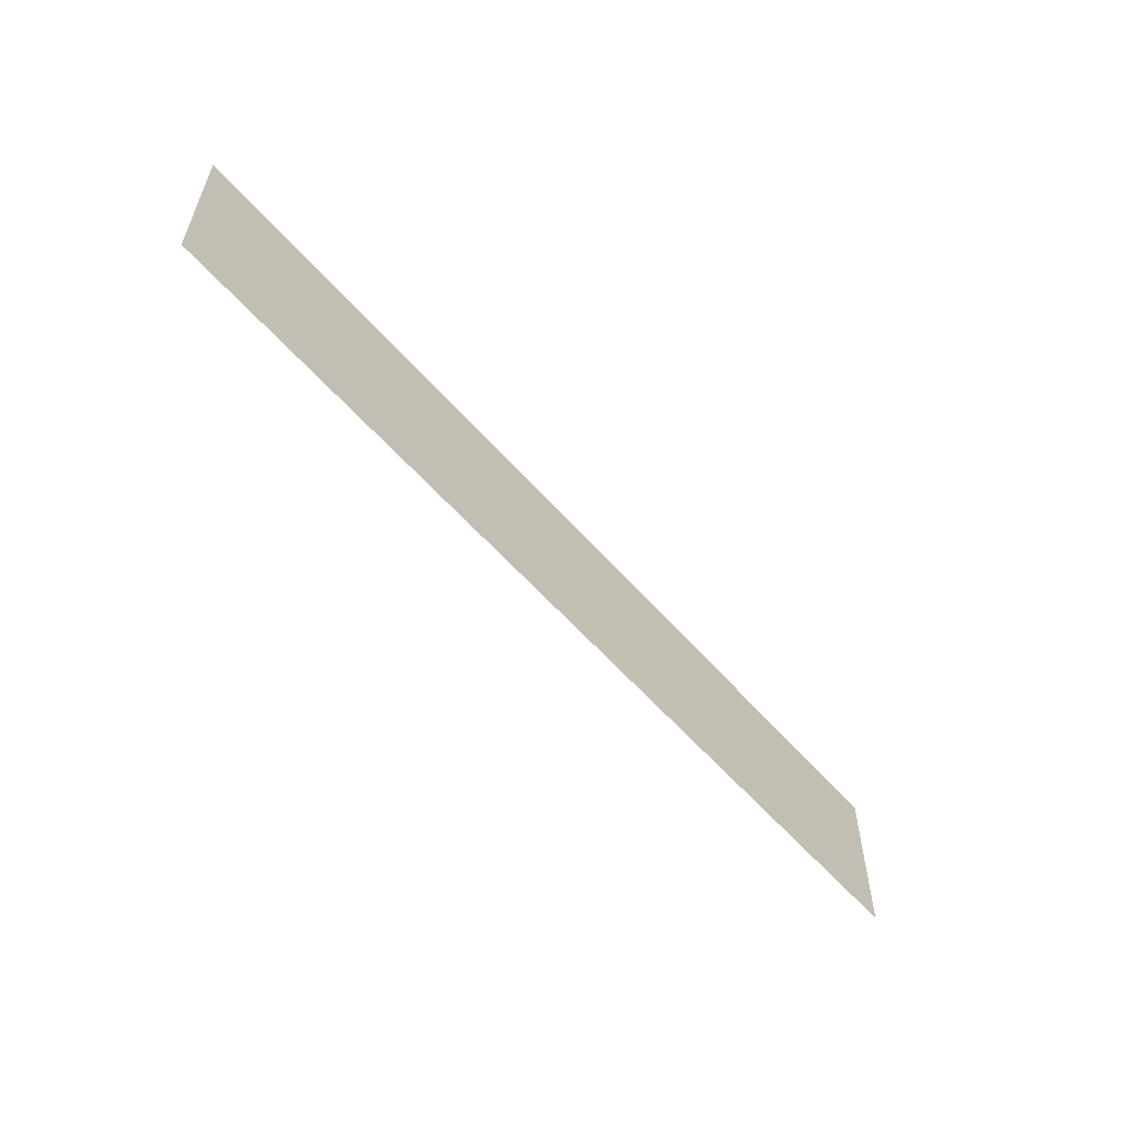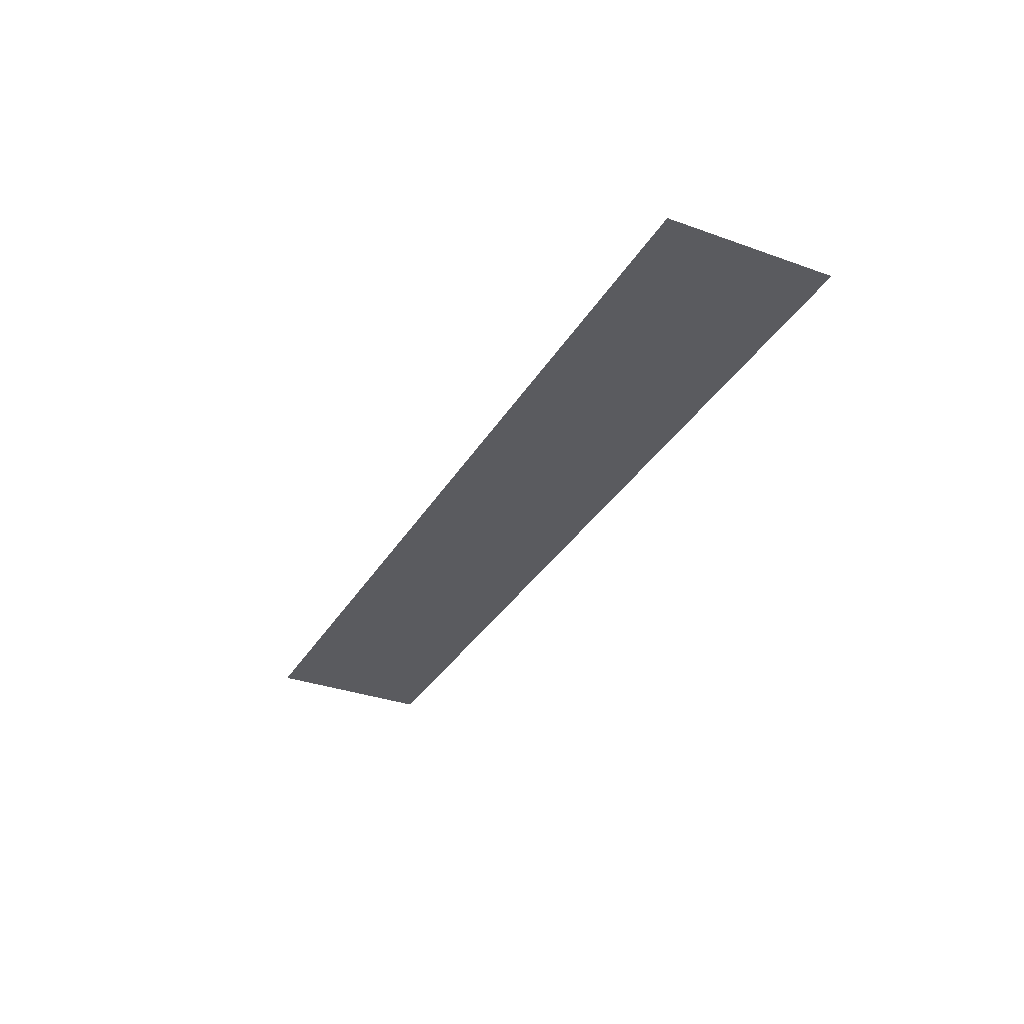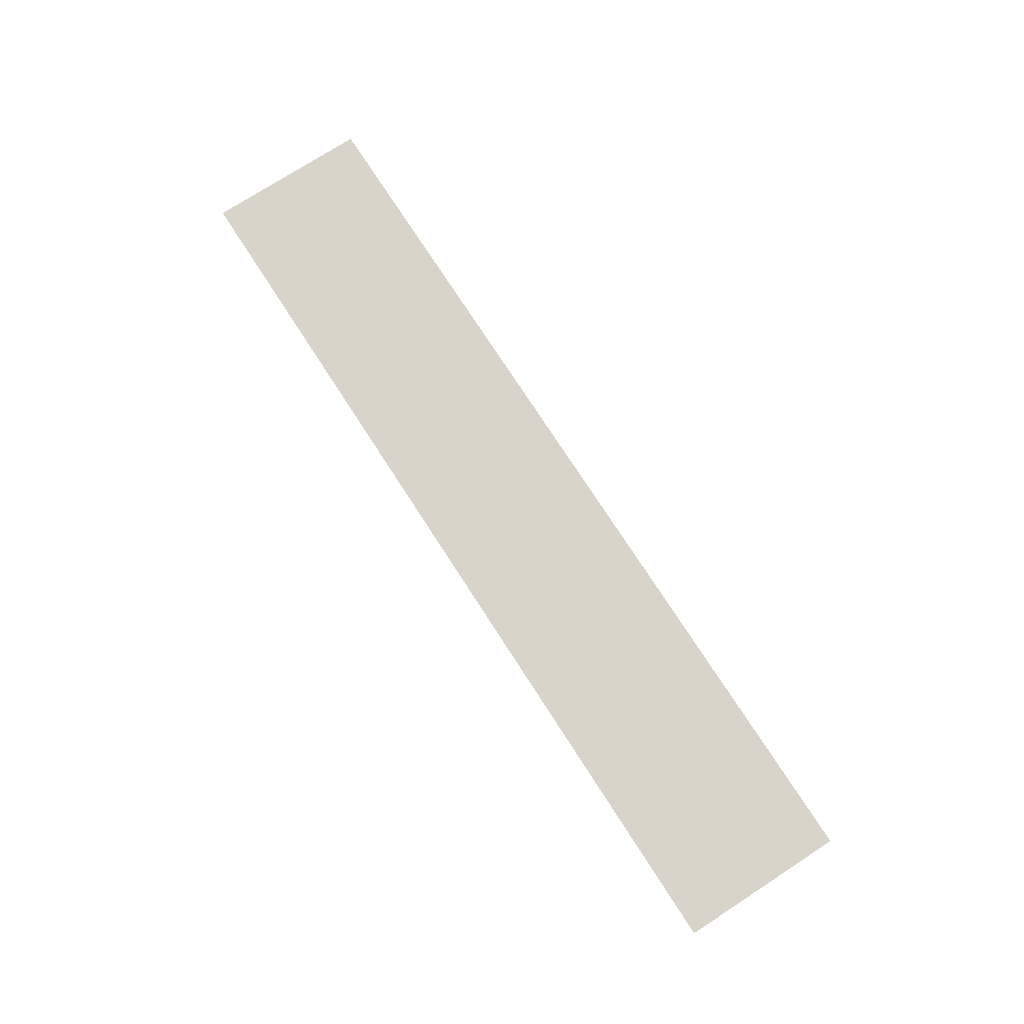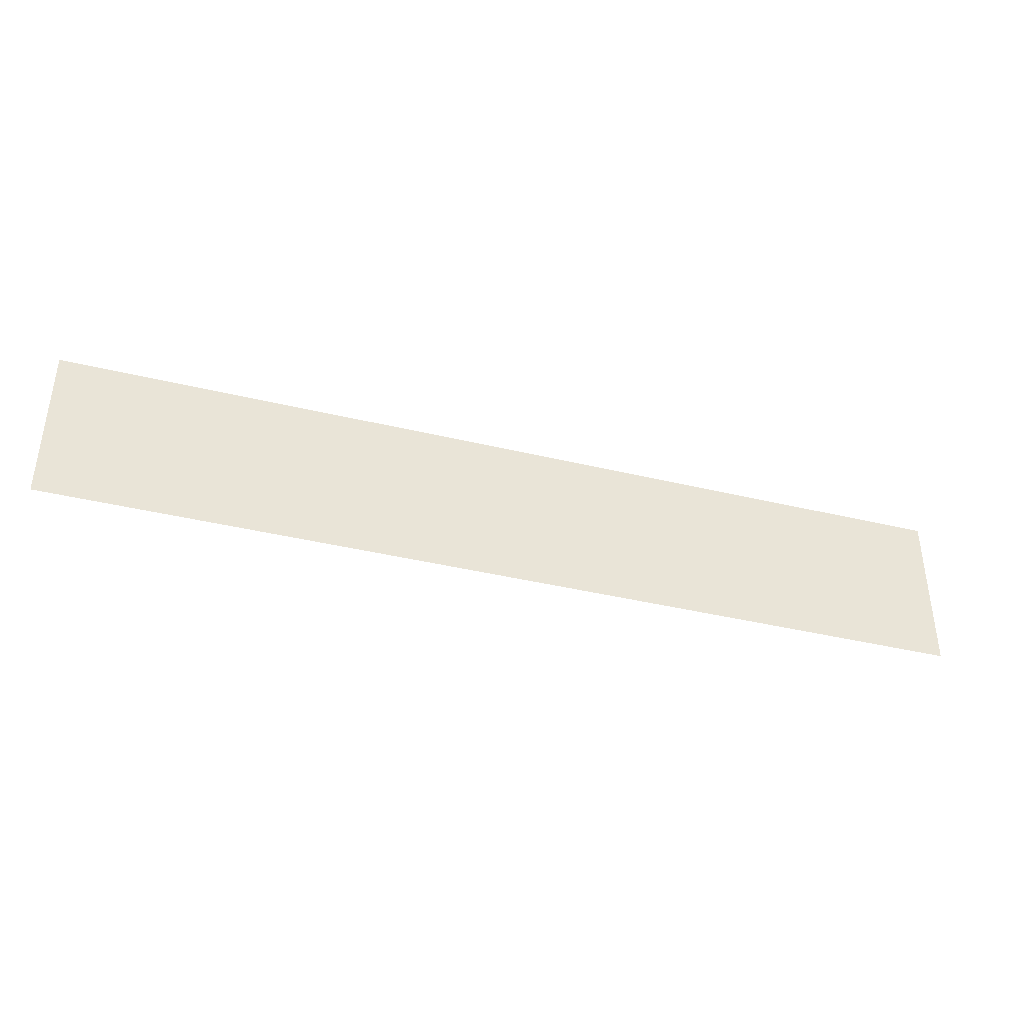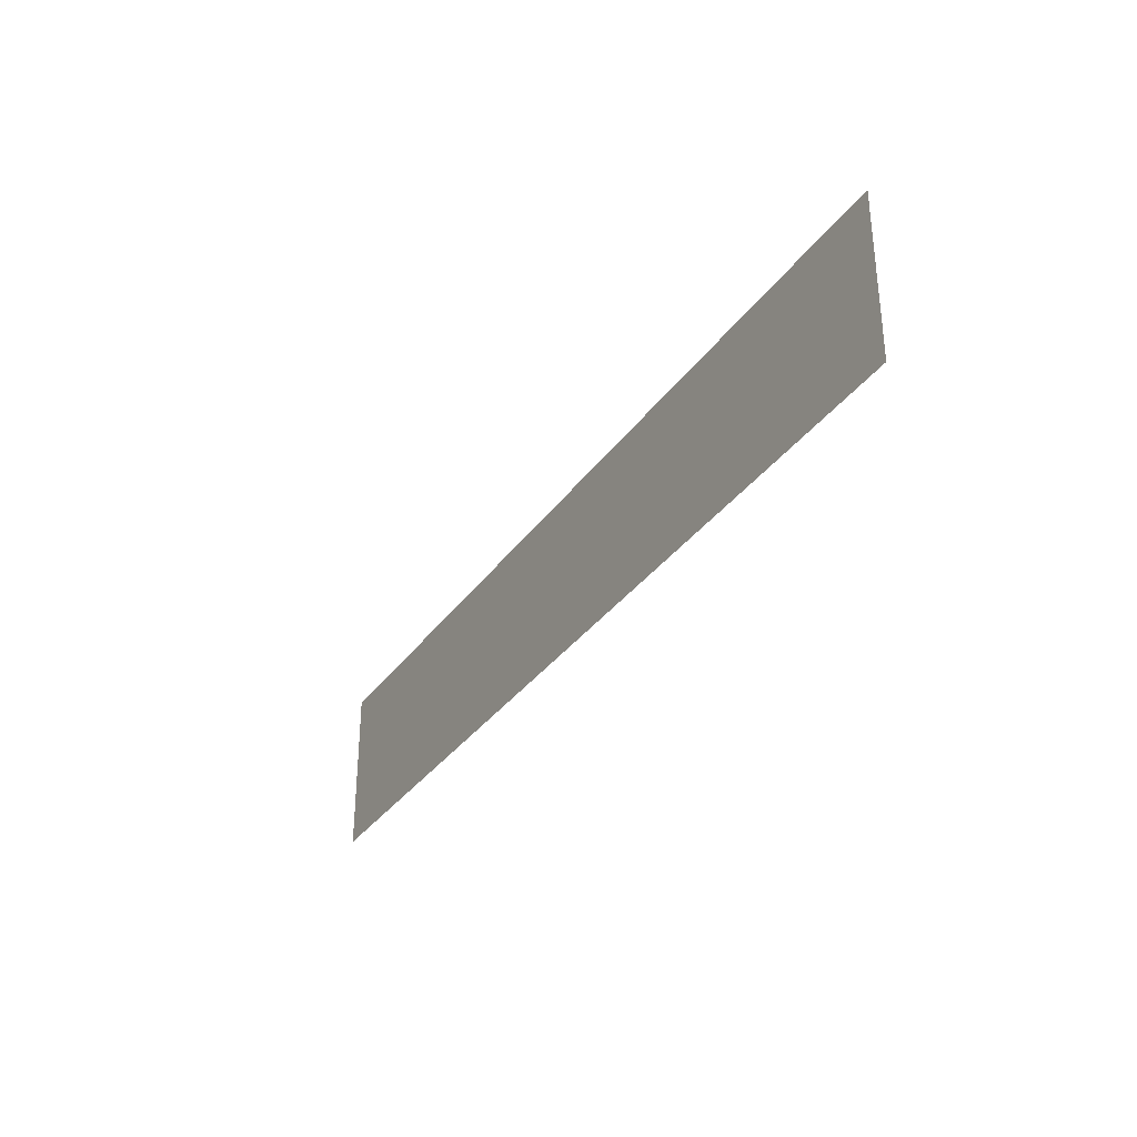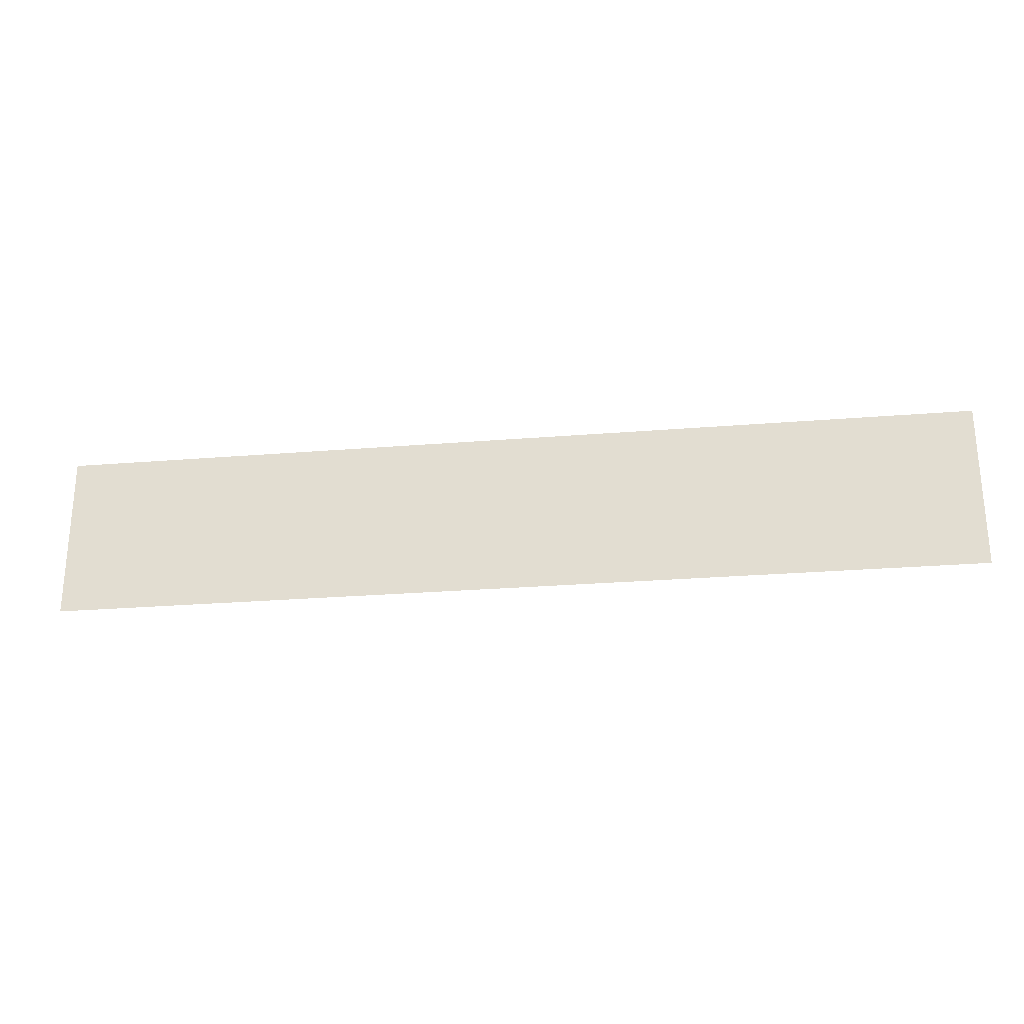
<metadata>
{"format":"obj","ext":"obj","renderer":"f3d","projection":"perspective","resolution":1024,"background":"white","views":[{"elev":-57.1,"azim":130.4,"up":"+Y"},{"elev":-33.1,"azim":63.7,"up":"+Z"},{"elev":75.3,"azim":-122.9,"up":"+Z"},{"elev":-39.7,"azim":163.3,"up":"+Y"},{"elev":-32.7,"azim":-119.4,"up":"+Y"},{"elev":-26.1,"azim":-172.6,"up":"+Y"}]}
</metadata>
<code>
v -100 -10 0
v -100 -100 0
v 0 -10 0
v 0 -100 0
v 100 -10 0
v 100 -100 0
v 200 -10 0
v 200 -100 0
v 300 -10 0
v 300 -100 0
v 400 -10 0
v 400 -100 0
g g1
f 1 2 4 3
f 3 4 6 5
f 5 6 8 7
f 7 8 10 9
f 9 10 12 11
g g2
g g3
g g4

</code>
